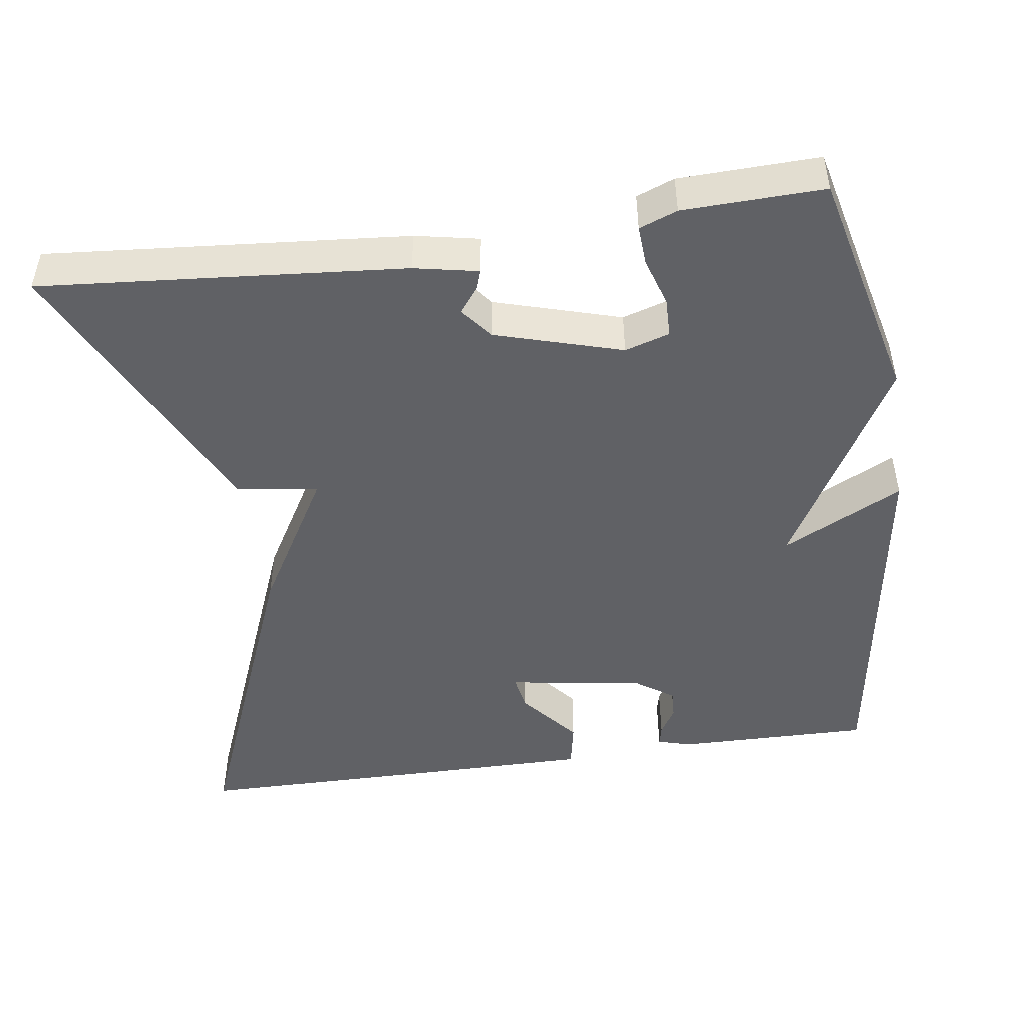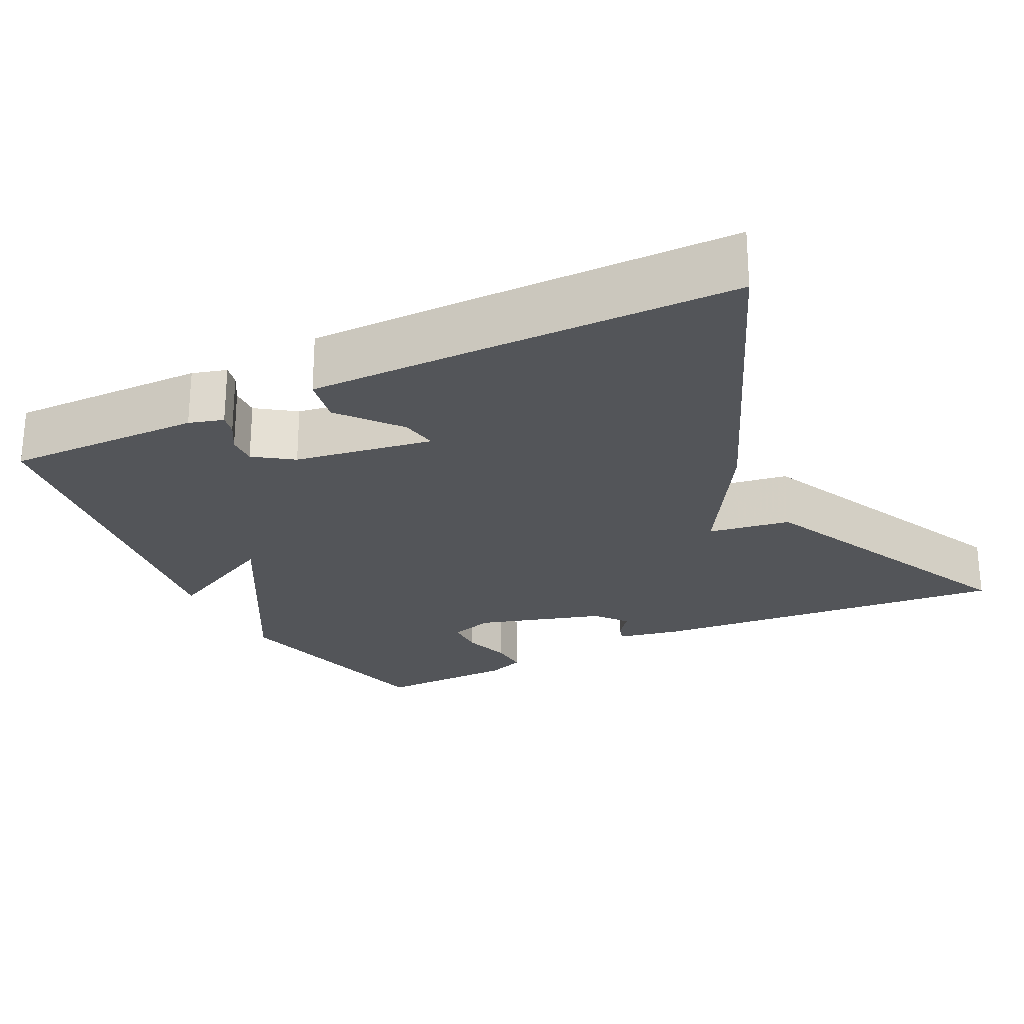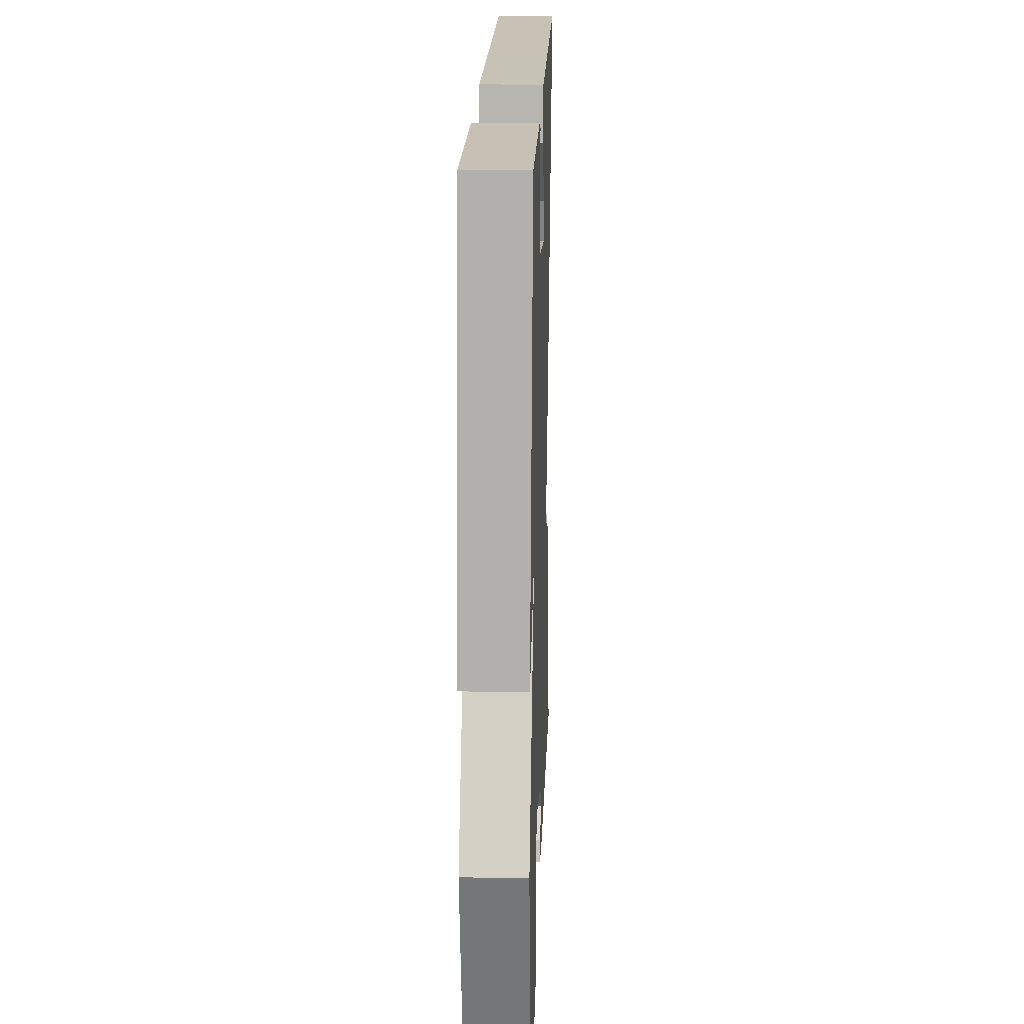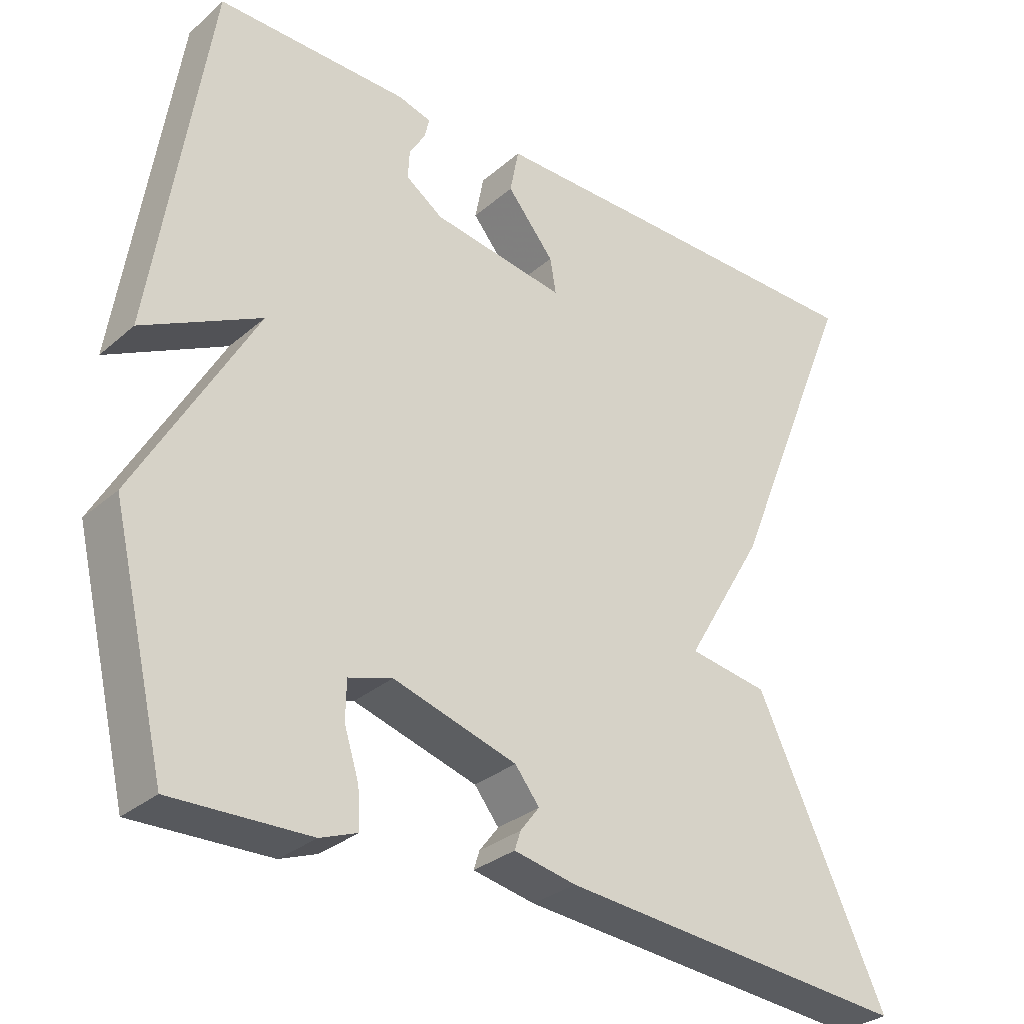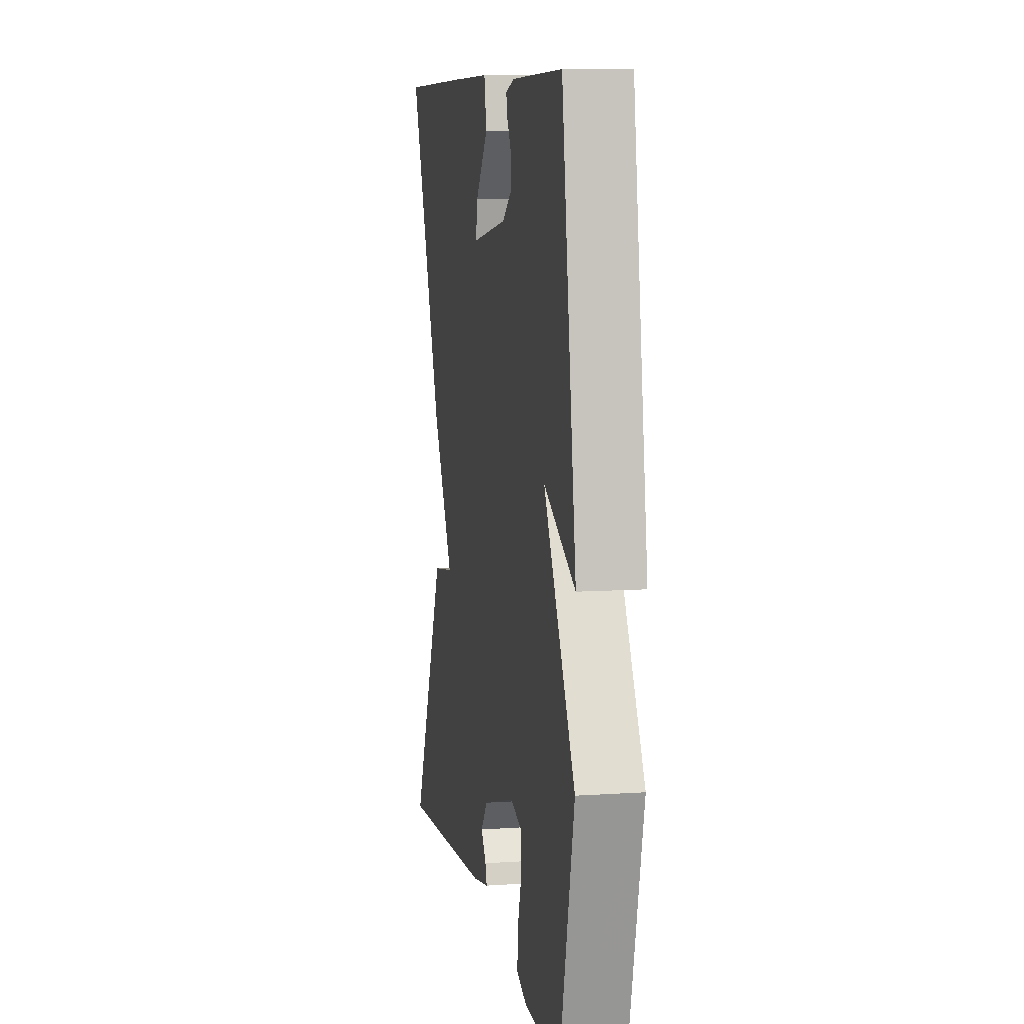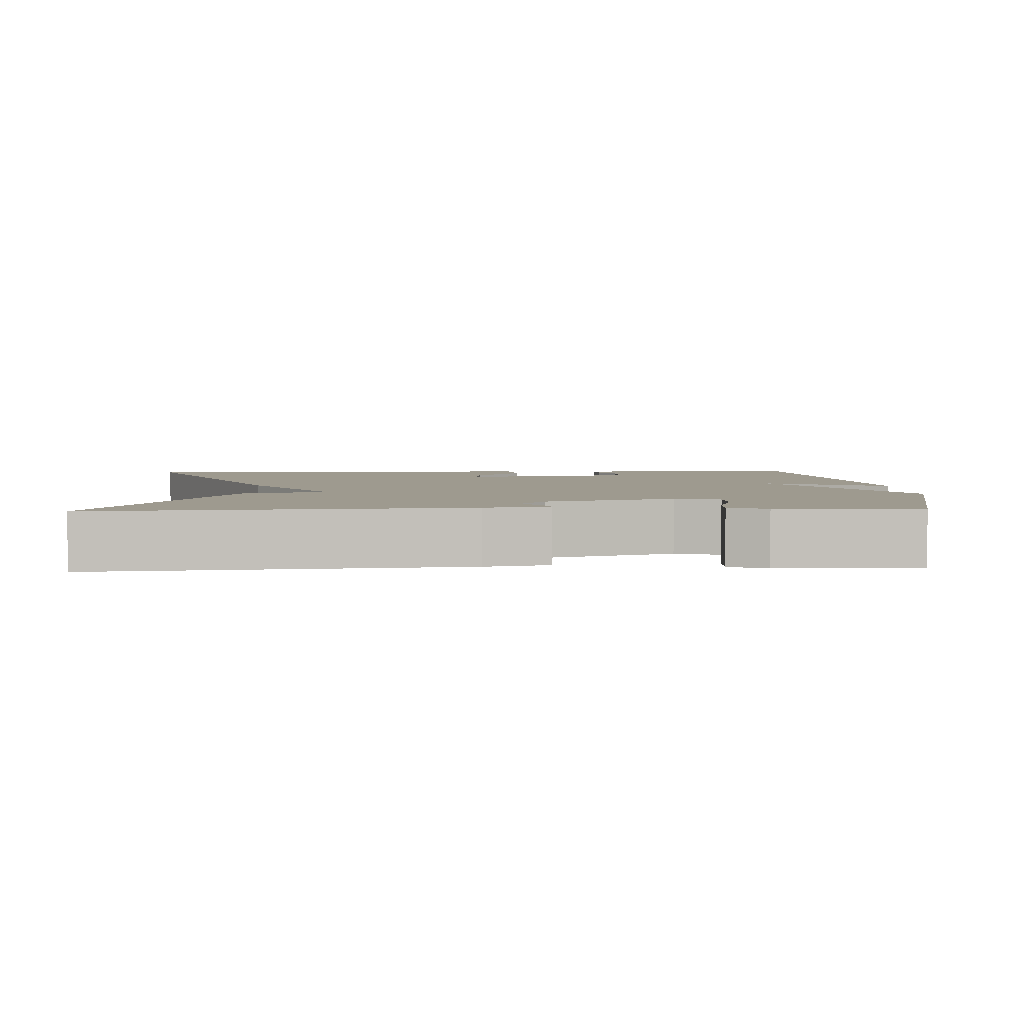
<metadata>
{"format":"obj","ext":"obj","renderer":"f3d","projection":"perspective","resolution":1024,"background":"white","views":[{"elev":-47.3,"azim":-171.6,"up":"+Y"},{"elev":-24.0,"azim":26.4,"up":"+Y"},{"elev":19.5,"azim":-88.1,"up":"+Z"},{"elev":-30.7,"azim":-39.4,"up":"+Z"},{"elev":8.9,"azim":-100.2,"up":"+Z"},{"elev":3.7,"azim":177.1,"up":"+Y"}]}
</metadata>
<code>
v -0.5 0.07 0.5
v -0.242 0.07 0.496
v -0.197 0.07 0.483
v -0.203 0.07 0.456
v -0.225 0.07 0.419
v -0.227 0.07 0.38
v -0.177 0.07 0.345
v 0.004 0.07 0.316
v -0.004 0.07 0.364
v -0.068 0.07 0.442
v -0.056 0.07 0.504
v 0.163 0.07 0.503
v 0.5 0.07 0.5
v 0.325 0.07 0.072
v 0.217 0.07 -0.111
v 0.325 0.07 -0.128
v 0.5 0.07 -0.5
v 0.022 0.07 -0.458
v -0.062 0.07 -0.441
v -0.054 0.07 -0.416
v -0.028 0.07 -0.382
v -0.061 0.07 -0.34
v -0.228 0.07 -0.29
v -0.287 0.07 -0.308
v -0.288 0.07 -0.36
v -0.268 0.07 -0.424
v -0.265 0.07 -0.476
v -0.315 0.07 -0.495
v -0.5 0.07 -0.5
v -0.574 0.07 -0.191
v -0.415 0.07 0.09
v -0.574 0.07 0.009
v -0.5 0 0.5
v -0.242 0 0.496
v -0.197 0 0.483
v -0.203 0 0.456
v -0.225 0 0.419
v -0.227 0 0.38
v -0.177 0 0.345
v 0.004 0 0.316
v -0.004 0 0.364
v -0.068 0 0.442
v -0.056 0 0.504
v 0.163 0 0.503
v 0.5 0 0.5
v 0.325 0 0.072
v 0.217 0 -0.111
v 0.325 0 -0.128
v 0.5 0 -0.5
v 0.022 0 -0.458
v -0.062 0 -0.441
v -0.054 0 -0.416
v -0.028 0 -0.382
v -0.061 0 -0.34
v -0.228 0 -0.29
v -0.287 0 -0.308
v -0.288 0 -0.36
v -0.268 0 -0.424
v -0.265 0 -0.476
v -0.315 0 -0.495
v -0.5 0 -0.5
v -0.574 0 -0.191
v -0.415 0 0.09
v -0.574 0 0.009
f 1 2 3
f 32 1 3
f 31 32 3
f 29 30 31
f 28 29 31
f 27 28 31
f 25 26 27
f 25 27 31
f 24 25 31
f 23 24 31
f 22 23 31
f 19 20 21
f 18 19 21
f 17 18 21
f 16 17 21
f 15 16 21
f 15 21 22
f 12 13 14
f 11 12 14
f 10 11 14
f 9 10 14
f 8 9 14 15
f 15 22 31
f 8 15 31
f 7 8 31
f 3 4 5
f 31 3 5
f 31 5 6
f 6 7 31
f 35 34 33
f 35 33 64
f 35 64 63
f 63 62 61
f 63 61 60
f 63 60 59
f 59 58 57
f 63 59 57
f 63 57 56
f 63 56 55
f 63 55 54
f 53 52 51
f 53 51 50
f 53 50 49
f 53 49 48
f 53 48 47
f 54 53 47
f 46 45 44
f 46 44 43
f 46 43 42
f 46 42 41
f 47 46 41 40
f 63 54 47
f 63 47 40
f 63 40 39
f 37 36 35
f 37 35 63
f 38 37 63
f 63 39 38
f 1 33 34 2
f 2 34 35 3
f 3 35 36 4
f 4 36 37 5
f 5 37 38 6
f 6 38 39 7
f 7 39 40 8
f 8 40 41 9
f 9 41 42 10
f 10 42 43 11
f 11 43 44 12
f 12 44 45 13
f 13 45 46 14
f 14 46 47 15
f 15 47 48 16
f 16 48 49 17
f 17 49 50 18
f 18 50 51 19
f 19 51 52 20
f 20 52 53 21
f 21 53 54 22
f 22 54 55 23
f 23 55 56 24
f 24 56 57 25
f 25 57 58 26
f 26 58 59 27
f 27 59 60 28
f 28 60 61 29
f 29 61 62 30
f 30 62 63 31
f 31 63 64 32
f 32 64 33 1

</code>
